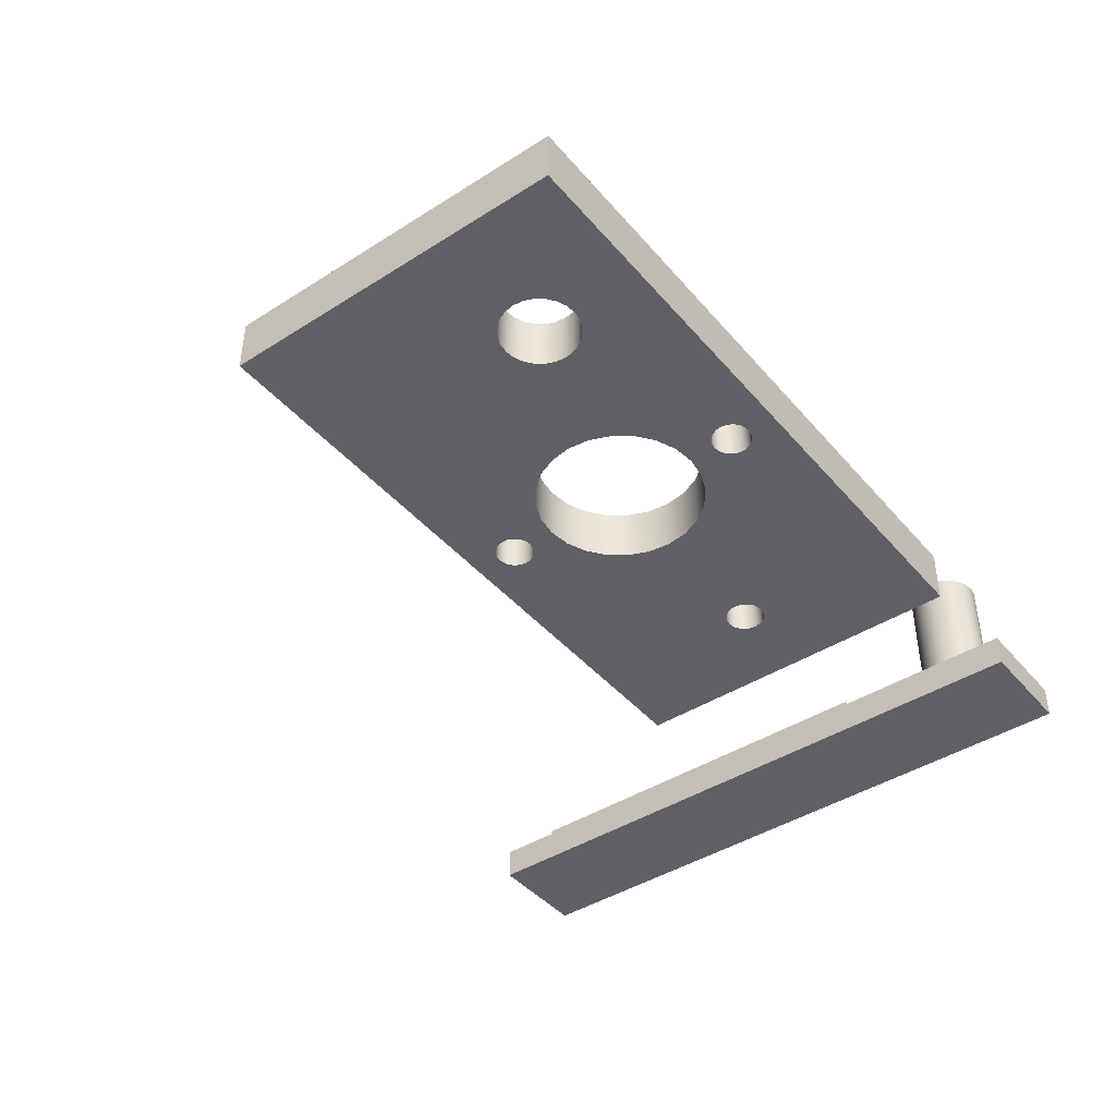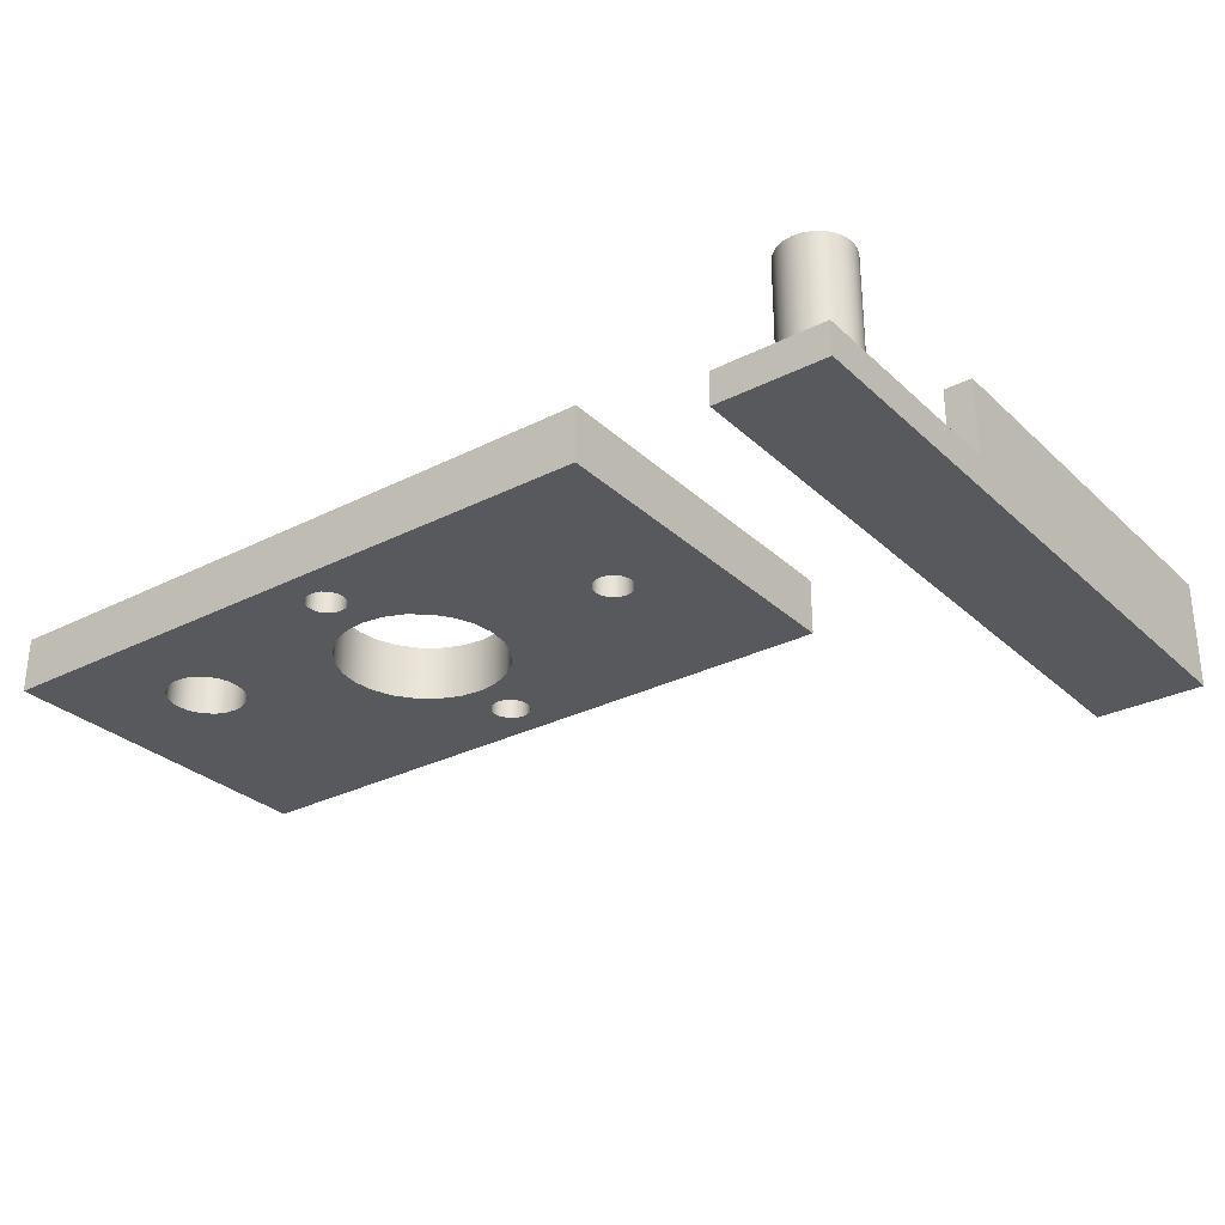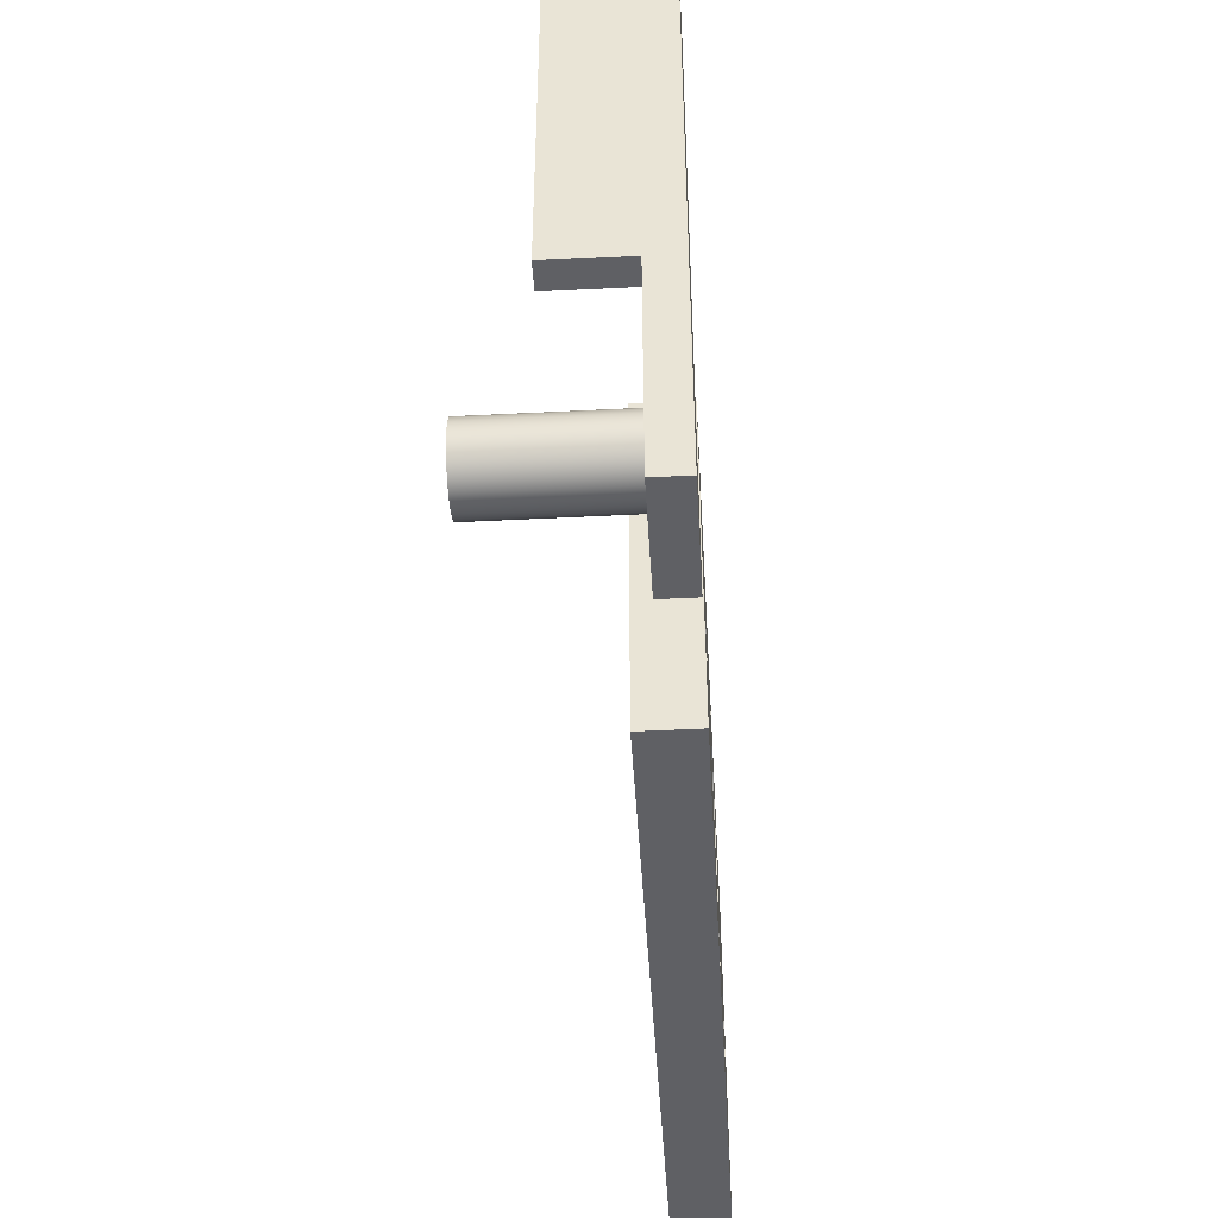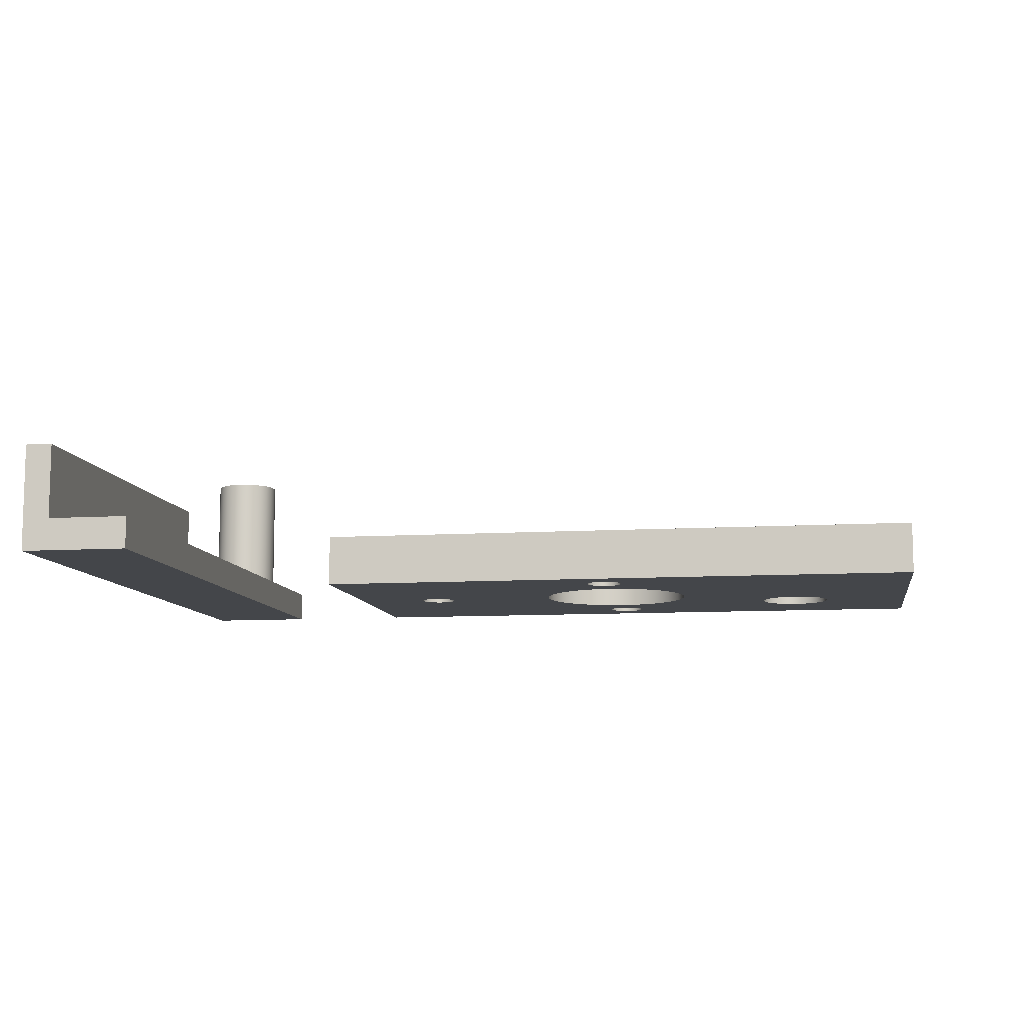
<metadata>
{"format":"obj","ext":"obj","renderer":"f3d","projection":"perspective","resolution":1024,"background":"white","views":[{"elev":-42.8,"azim":-52.9,"up":"+Z"},{"elev":-29.4,"azim":36.8,"up":"+Z"},{"elev":-44.7,"azim":93.4,"up":"+Y"},{"elev":-9.5,"azim":-170.8,"up":"+Z"}]}
</metadata>
<code>
g Body5
v 4.413 2.101 0.5
v 4.438 1.906 0.5
v 4.513 1.725 0.5
v 4.633 1.569 0.5
v 4.789 1.449 0.5
v 4.97 1.374 0.5
v 5.165 1.349 0.5
v 5.359 1.374 0.5
v 5.541 1.449 0.5
v 5.697 1.569 0.5
v 5.816 1.725 0.5
v 5.891 1.906 0.5
v 5.917 2.101 0.5
v 5.891 2.295 0.5
v 5.816 2.477 0.5
v 5.697 2.633 0.5
v 5.541 2.752 0.5
v 5.359 2.827 0.5
v 5.165 2.853 0.5
v 4.97 2.827 0.5
v 4.789 2.752 0.5
v 4.633 2.633 0.5
v 4.513 2.477 0.5
v 4.438 2.295 0.5
v 4.413 2.101 0
v 4.438 2.295 0
v 4.513 2.477 0
v 4.633 2.633 0
v 4.789 2.752 0
v 4.97 2.827 0
v 5.165 2.853 0
v 5.359 2.827 0
v 5.541 2.752 0
v 5.697 2.633 0
v 5.816 2.477 0
v 5.891 2.295 0
v 5.917 2.101 0
v 5.891 1.906 0
v 5.816 1.725 0
v 5.697 1.569 0
v 5.541 1.449 0
v 5.359 1.374 0
v 5.165 1.349 0
v 4.97 1.374 0
v 4.789 1.449 0
v 4.633 1.569 0
v 4.513 1.725 0
v 4.438 1.906 0
v 6.99 2.101 0.5
v 6.996 2.055 0.5
v 7.013 2.013 0.5
v 7.041 1.977 0.5
v 7.077 1.949 0.5
v 7.12 1.932 0.5
v 7.165 1.926 0.5
v 7.21 1.932 0.5
v 7.252 1.949 0.5
v 7.289 1.977 0.5
v 7.316 2.013 0.5
v 7.334 2.055 0.5
v 7.34 2.101 0.5
v 7.334 2.146 0.5
v 7.316 2.188 0.5
v 7.289 2.225 0.5
v 7.252 2.252 0.5
v 7.21 2.27 0.5
v 7.165 2.276 0.5
v 7.12 2.27 0.5
v 7.077 2.252 0.5
v 7.041 2.225 0.5
v 7.013 2.188 0.5
v 6.996 2.146 0.5
v 6.99 2.101 0
v 6.996 2.146 0
v 7.013 2.188 0
v 7.041 2.225 0
v 7.077 2.252 0
v 7.12 2.27 0
v 7.165 2.276 0
v 7.21 2.27 0
v 7.252 2.252 0
v 7.289 2.225 0
v 7.316 2.188 0
v 7.334 2.146 0
v 7.34 2.101 0
v 7.334 2.055 0
v 7.316 2.013 0
v 7.289 1.977 0
v 7.252 1.949 0
v 7.21 1.932 0
v 7.165 1.926 0
v 7.12 1.932 0
v 7.077 1.949 0
v 7.041 1.977 0
v 7.013 2.013 0
v 6.996 2.055 0
v 2.866 1.5 0.5
v 2.878 1.409 0.5
v 2.913 1.325 0.5
v 2.969 1.253 0.5
v 3.041 1.197 0.5
v 3.126 1.162 0.5
v 3.216 1.15 0.5
v 3.307 1.162 0.5
v 3.391 1.197 0.5
v 3.464 1.253 0.5
v 3.52 1.325 0.5
v 3.555 1.409 0.5
v 3.566 1.5 0.5
v 3.555 1.591 0.5
v 3.52 1.675 0.5
v 3.464 1.747 0.5
v 3.391 1.803 0.5
v 3.307 1.838 0.5
v 3.216 1.85 0.5
v 3.126 1.838 0.5
v 3.041 1.803 0.5
v 2.969 1.747 0.5
v 2.913 1.675 0.5
v 2.878 1.591 0.5
v 2.866 1.5 0
v 2.878 1.591 0
v 2.913 1.675 0
v 2.969 1.747 0
v 3.041 1.803 0
v 3.126 1.838 0
v 3.216 1.85 0
v 3.307 1.838 0
v 3.391 1.803 0
v 3.464 1.747 0
v 3.52 1.675 0
v 3.555 1.591 0
v 3.566 1.5 0
v 3.555 1.409 0
v 3.52 1.325 0
v 3.464 1.253 0
v 3.391 1.197 0
v 3.307 1.162 0
v 3.216 1.15 0
v 3.126 1.162 0
v 3.041 1.197 0
v 2.969 1.253 0
v 2.913 1.325 0
v 2.878 1.409 0
v 4.99 0.9258 0.5
v 4.996 0.8805 0.5
v 5.013 0.8383 0.5
v 5.041 0.802 0.5
v 5.077 0.7742 0.5
v 5.12 0.7567 0.5
v 5.165 0.7508 0.5
v 5.21 0.7567 0.5
v 5.252 0.7742 0.5
v 5.289 0.802 0.5
v 5.316 0.8383 0.5
v 5.334 0.8805 0.5
v 5.34 0.9258 0.5
v 5.334 0.9711 0.5
v 5.316 1.013 0.5
v 5.289 1.05 0.5
v 5.252 1.077 0.5
v 5.21 1.095 0.5
v 5.165 1.101 0.5
v 5.12 1.095 0.5
v 5.077 1.077 0.5
v 5.041 1.05 0.5
v 5.013 1.013 0.5
v 4.996 0.9711 0.5
v 4.99 0.9258 0
v 4.996 0.9711 0
v 5.013 1.013 0
v 5.041 1.05 0
v 5.077 1.077 0
v 5.12 1.095 0
v 5.165 1.101 0
v 5.21 1.095 0
v 5.252 1.077 0
v 5.289 1.05 0
v 5.316 1.013 0
v 5.334 0.9711 0
v 5.34 0.9258 0
v 5.334 0.8805 0
v 5.316 0.8383 0
v 5.289 0.802 0
v 5.252 0.7742 0
v 5.21 0.7567 0
v 5.165 0.7508 0
v 5.12 0.7567 0
v 5.077 0.7742 0
v 5.041 0.802 0
v 5.013 0.8383 0
v 4.996 0.8805 0
v 4.99 3.276 0.5
v 4.996 3.23 0.5
v 5.013 3.188 0.5
v 5.041 3.152 0.5
v 5.077 3.124 0.5
v 5.12 3.107 0.5
v 5.165 3.101 0.5
v 5.21 3.107 0.5
v 5.252 3.124 0.5
v 5.289 3.152 0.5
v 5.316 3.188 0.5
v 5.334 3.23 0.5
v 5.34 3.276 0.5
v 5.334 3.321 0.5
v 5.316 3.363 0.5
v 5.289 3.4 0.5
v 5.252 3.427 0.5
v 5.21 3.445 0.5
v 5.165 3.451 0.5
v 5.12 3.445 0.5
v 5.077 3.427 0.5
v 5.041 3.4 0.5
v 5.013 3.363 0.5
v 4.996 3.321 0.5
v 4.99 3.276 0
v 4.996 3.321 0
v 5.013 3.363 0
v 5.041 3.4 0
v 5.077 3.427 0
v 5.12 3.445 0
v 5.165 3.451 0
v 5.21 3.445 0
v 5.252 3.427 0
v 5.289 3.4 0
v 5.316 3.363 0
v 5.334 3.321 0
v 5.34 3.276 0
v 5.334 3.23 0
v 5.316 3.188 0
v 5.289 3.152 0
v 5.252 3.124 0
v 5.21 3.107 0
v 5.165 3.101 0
v 5.12 3.107 0
v 5.077 3.124 0
v 5.041 3.152 0
v 5.013 3.188 0
v 4.996 3.23 0
v 8.016 0.5 0
v 8.016 3.7 0
v 8.016 3.7 0.5
v 8.016 0.5 0.5
v 2.016 0.5 0
v 2.016 0.5 0.5
v 2.016 3.7 0
v 2.016 3.7 0.5
f 2 48 1
f 1 48 25
f 1 25 24
f 24 25 26
f 24 26 23
f 23 26 27
f 23 27 22
f 22 27 28
f 22 28 21
f 21 28 29
f 21 29 20
f 20 29 30
f 20 30 19
f 19 30 31
f 19 31 18
f 18 31 32
f 18 32 17
f 17 32 33
f 17 33 16
f 16 33 34
f 16 34 15
f 15 34 35
f 15 35 14
f 14 35 36
f 14 36 13
f 13 36 37
f 13 37 12
f 12 37 38
f 12 38 11
f 11 38 39
f 11 39 10
f 10 39 40
f 10 40 9
f 9 40 41
f 9 41 8
f 8 41 42
f 8 42 7
f 7 42 43
f 7 43 6
f 6 43 44
f 6 44 5
f 5 44 45
f 5 45 4
f 4 45 46
f 4 46 3
f 3 46 47
f 3 47 2
f 2 47 48
f 50 96 49
f 49 96 73
f 49 73 72
f 72 73 74
f 72 74 71
f 71 74 75
f 71 75 70
f 70 75 76
f 70 76 69
f 69 76 77
f 69 77 68
f 68 77 78
f 68 78 67
f 67 78 79
f 67 79 66
f 66 79 80
f 66 80 65
f 65 80 81
f 65 81 64
f 64 81 82
f 64 82 63
f 63 82 83
f 63 83 62
f 62 83 84
f 62 84 61
f 61 84 85
f 61 85 60
f 60 85 86
f 60 86 59
f 59 86 87
f 59 87 58
f 58 87 88
f 58 88 57
f 57 88 89
f 57 89 56
f 56 89 90
f 56 90 55
f 55 90 91
f 55 91 54
f 54 91 92
f 54 92 53
f 53 92 93
f 53 93 52
f 52 93 94
f 52 94 51
f 51 94 95
f 51 95 50
f 50 95 96
f 98 144 97
f 97 144 121
f 97 121 120
f 120 121 122
f 120 122 119
f 119 122 123
f 119 123 118
f 118 123 124
f 118 124 117
f 117 124 125
f 117 125 116
f 116 125 126
f 116 126 115
f 115 126 127
f 115 127 114
f 114 127 128
f 114 128 113
f 113 128 129
f 113 129 112
f 112 129 130
f 112 130 111
f 111 130 131
f 111 131 110
f 110 131 132
f 110 132 109
f 109 132 133
f 109 133 108
f 108 133 134
f 108 134 107
f 107 134 135
f 107 135 106
f 106 135 136
f 106 136 105
f 105 136 137
f 105 137 104
f 104 137 138
f 104 138 103
f 103 138 139
f 103 139 102
f 102 139 140
f 102 140 101
f 101 140 141
f 101 141 100
f 100 141 142
f 100 142 99
f 99 142 143
f 99 143 98
f 98 143 144
f 146 192 145
f 145 192 169
f 145 169 168
f 168 169 170
f 168 170 167
f 167 170 171
f 167 171 166
f 166 171 172
f 166 172 165
f 165 172 173
f 165 173 164
f 164 173 174
f 164 174 163
f 163 174 175
f 163 175 162
f 162 175 176
f 162 176 161
f 161 176 177
f 161 177 160
f 160 177 178
f 160 178 159
f 159 178 179
f 159 179 158
f 158 179 180
f 158 180 157
f 157 180 181
f 157 181 156
f 156 181 182
f 156 182 155
f 155 182 183
f 155 183 154
f 154 183 184
f 154 184 153
f 153 184 185
f 153 185 152
f 152 185 186
f 152 186 151
f 151 186 187
f 151 187 150
f 150 187 188
f 150 188 149
f 149 188 189
f 149 189 148
f 148 189 190
f 148 190 147
f 147 190 191
f 147 191 146
f 146 191 192
f 194 240 193
f 193 240 217
f 193 217 216
f 216 217 218
f 216 218 215
f 215 218 219
f 215 219 214
f 214 219 220
f 214 220 213
f 213 220 221
f 213 221 212
f 212 221 222
f 212 222 211
f 211 222 223
f 211 223 210
f 210 223 224
f 210 224 209
f 209 224 225
f 209 225 208
f 208 225 226
f 208 226 207
f 207 226 227
f 207 227 206
f 206 227 228
f 206 228 205
f 205 228 229
f 205 229 204
f 204 229 230
f 204 230 203
f 203 230 231
f 203 231 202
f 202 231 232
f 202 232 201
f 201 232 233
f 201 233 200
f 200 233 234
f 200 234 199
f 199 234 235
f 199 235 198
f 198 235 236
f 198 236 197
f 197 236 237
f 197 237 196
f 196 237 238
f 196 238 195
f 195 238 239
f 195 239 194
f 194 239 240
f 241 242 244
f 244 242 243
f 245 241 246
f 246 241 244
f 247 245 248
f 248 245 246
f 242 247 243
f 243 247 248
f 194 193 248
f 248 193 216
f 248 216 215
f 215 214 248
f 248 214 213
f 248 213 212
f 212 211 248
f 248 211 243
f 243 211 210
f 243 210 209
f 209 208 243
f 243 208 207
f 243 207 206
f 206 205 243
f 243 205 204
f 243 204 17
f 17 204 203
f 17 203 202
f 17 202 18
f 18 202 201
f 18 201 200
f 18 200 19
f 19 200 199
f 19 199 198
f 19 198 20
f 20 198 197
f 20 197 196
f 20 196 21
f 21 196 195
f 21 195 194
f 21 194 248
f 168 106 145
f 145 106 105
f 145 105 146
f 146 105 104
f 146 104 147
f 147 104 148
f 148 104 103
f 148 103 246
f 246 103 102
f 246 102 101
f 168 167 106
f 106 167 107
f 107 167 5
f 107 5 108
f 108 5 4
f 108 4 109
f 109 4 3
f 109 3 110
f 110 3 111
f 111 3 2
f 111 2 112
f 112 2 113
f 113 2 1
f 113 1 114
f 114 1 24
f 114 24 115
f 115 24 23
f 115 23 248
f 248 23 22
f 248 22 21
f 167 166 5
f 5 166 6
f 6 166 165
f 6 165 164
f 6 164 7
f 7 164 163
f 7 163 162
f 7 162 8
f 8 162 161
f 8 161 160
f 8 160 9
f 9 160 159
f 9 159 158
f 9 158 244
f 244 158 157
f 244 157 156
f 156 155 244
f 244 155 154
f 244 154 153
f 153 152 244
f 244 152 151
f 244 151 246
f 246 151 150
f 246 150 149
f 149 148 246
f 98 97 246
f 246 97 120
f 246 120 248
f 248 120 119
f 248 119 118
f 118 117 248
f 248 117 116
f 248 116 115
f 101 100 246
f 246 100 99
f 246 99 98
f 50 49 13
f 13 49 72
f 13 72 14
f 14 72 71
f 14 71 70
f 70 69 14
f 14 69 15
f 15 69 68
f 15 68 16
f 16 68 67
f 16 67 243
f 243 67 66
f 243 66 65
f 65 64 243
f 243 64 63
f 243 63 62
f 62 61 243
f 243 61 244
f 244 61 60
f 244 60 59
f 59 58 244
f 244 58 57
f 244 57 56
f 56 55 244
f 244 55 10
f 244 10 9
f 55 54 10
f 10 54 11
f 11 54 53
f 11 53 12
f 12 53 52
f 12 52 51
f 51 50 12
f 12 50 13
f 17 16 243
f 218 217 247
f 247 217 240
f 247 240 29
f 29 240 239
f 29 239 238
f 29 238 30
f 30 238 237
f 30 237 236
f 30 236 31
f 31 236 235
f 31 235 234
f 31 234 32
f 32 234 233
f 32 233 232
f 32 232 33
f 33 232 231
f 33 231 230
f 33 230 242
f 242 230 229
f 242 229 228
f 228 227 242
f 242 227 226
f 242 226 225
f 225 224 242
f 242 224 223
f 242 223 247
f 247 223 222
f 247 222 221
f 221 220 247
f 247 220 219
f 247 219 218
f 192 137 169
f 169 137 136
f 169 136 170
f 170 136 171
f 171 136 135
f 171 135 45
f 45 135 134
f 45 134 46
f 46 134 133
f 46 133 47
f 47 133 132
f 47 132 131
f 137 192 138
f 138 192 191
f 138 191 190
f 189 245 190
f 190 245 139
f 190 139 138
f 189 188 245
f 245 188 187
f 245 187 241
f 241 187 186
f 241 186 185
f 185 184 241
f 241 184 183
f 241 183 182
f 182 181 241
f 241 181 180
f 241 180 41
f 41 180 179
f 41 179 178
f 41 178 42
f 42 178 177
f 42 177 176
f 42 176 43
f 43 176 175
f 43 175 174
f 43 174 44
f 44 174 173
f 44 173 172
f 44 172 45
f 45 172 171
f 122 121 245
f 245 121 144
f 245 144 143
f 143 142 245
f 245 142 141
f 245 141 140
f 140 139 245
f 47 131 48
f 48 131 130
f 48 130 129
f 48 129 25
f 25 129 128
f 25 128 26
f 26 128 127
f 26 127 27
f 27 127 247
f 27 247 28
f 28 247 29
f 127 126 247
f 247 126 125
f 247 125 124
f 124 123 247
f 247 123 122
f 247 122 245
f 74 73 37
f 37 73 96
f 37 96 38
f 38 96 95
f 38 95 94
f 94 93 38
f 38 93 39
f 39 93 92
f 39 92 40
f 40 92 91
f 40 91 241
f 241 91 90
f 241 90 89
f 89 88 241
f 241 88 87
f 241 87 86
f 86 85 241
f 241 85 242
f 242 85 84
f 242 84 83
f 83 82 242
f 242 82 81
f 242 81 80
f 80 79 242
f 242 79 34
f 242 34 33
f 79 78 34
f 34 78 35
f 35 78 77
f 35 77 36
f 36 77 76
f 36 76 75
f 75 74 36
f 36 74 37
f 41 40 241
g Body6
v 9.949 6.5 0.3
v 9.949 2.59 0.3
v 9.949 2.59 1
v 9.949 6.5 1
v 10.2 2.59 0.3
v 10.2 2.59 1
v 10.2 6.5 0
v 9.949 6.5 0
v 10.2 6.5 1
v 9.374 1.199 1.5
v 9.385 1.283 1.5
v 9.417 1.361 1.5
v 9.469 1.429 1.5
v 9.536 1.48 1.5
v 9.615 1.513 1.5
v 9.699 1.524 1.5
v 9.783 1.513 1.5
v 9.861 1.48 1.5
v 9.929 1.429 1.5
v 9.98 1.361 1.5
v 10.01 1.283 1.5
v 10.02 1.199 1.5
v 10.01 1.115 1.5
v 9.98 1.036 1.5
v 9.929 0.9692 1.5
v 9.861 0.9175 1.5
v 9.783 0.8851 1.5
v 9.699 0.874 1.5
v 9.615 0.8851 1.5
v 9.536 0.9175 1.5
v 9.469 0.9692 1.5
v 9.417 1.036 1.5
v 9.385 1.115 1.5
v 9.374 1.199 0.3
v 9.385 1.115 0.3
v 9.417 1.036 0.3
v 9.469 0.9692 0.3
v 9.536 0.9175 0.3
v 9.615 0.8851 0.3
v 9.699 0.874 0.3
v 9.783 0.8851 0.3
v 9.861 0.9175 0.3
v 9.929 0.9692 0.3
v 9.98 1.036 0.3
v 10.01 1.115 0.3
v 10.02 1.199 0.3
v 10.01 1.283 0.3
v 9.98 1.361 0.3
v 9.929 1.429 0.3
v 9.861 1.48 0.3
v 9.783 1.513 0.3
v 9.699 1.524 0.3
v 9.615 1.513 0.3
v 9.536 1.48 0.3
v 9.469 1.429 0.3
v 9.417 1.361 0.3
v 9.385 1.283 0.3
v 10.2 0.5 0
v 10.2 0.5 0.3
v 9.199 0.5 0
v 9.199 0.5 0.3
v 9.199 6.5 0
v 9.199 6.5 0.3
f 249 250 252
f 252 250 251
f 250 253 251
f 251 253 254
f 256 249 255
f 255 249 257
f 257 249 252
f 251 254 252
f 252 254 257
f 259 305 258
f 258 305 282
f 258 282 281
f 281 282 283
f 281 283 280
f 280 283 284
f 280 284 279
f 279 284 285
f 279 285 278
f 278 285 286
f 278 286 277
f 277 286 287
f 277 287 276
f 276 287 288
f 276 288 275
f 275 288 289
f 275 289 274
f 274 289 290
f 274 290 273
f 273 290 291
f 273 291 272
f 272 291 292
f 272 292 271
f 271 292 293
f 271 293 270
f 270 293 294
f 270 294 269
f 269 294 295
f 269 295 268
f 268 295 296
f 268 296 267
f 267 296 297
f 267 297 266
f 266 297 298
f 266 298 265
f 265 298 299
f 265 299 264
f 264 299 300
f 264 300 263
f 263 300 301
f 263 301 262
f 262 301 302
f 262 302 261
f 261 302 303
f 261 303 260
f 260 303 304
f 260 304 259
f 259 304 305
f 281 271 258
f 258 271 270
f 258 270 259
f 259 270 269
f 259 269 260
f 260 269 268
f 260 268 261
f 261 268 267
f 261 267 262
f 262 267 266
f 262 266 263
f 263 266 265
f 263 265 264
f 271 281 272
f 272 281 280
f 272 280 273
f 273 280 279
f 273 279 274
f 274 279 278
f 274 278 275
f 275 278 277
f 275 277 276
f 307 306 253
f 253 306 255
f 253 255 257
f 257 254 253
f 308 306 309
f 309 306 307
f 310 308 311
f 311 308 309
f 256 310 249
f 249 310 311
f 283 282 309
f 309 282 305
f 309 305 311
f 311 305 304
f 311 304 303
f 303 302 311
f 311 302 301
f 311 301 250
f 250 301 300
f 250 300 299
f 299 298 250
f 250 298 297
f 250 297 296
f 296 295 250
f 250 295 253
f 253 295 294
f 253 294 307
f 307 294 293
f 307 293 292
f 292 291 307
f 307 291 290
f 307 290 289
f 289 288 307
f 307 288 309
f 309 288 287
f 309 287 286
f 286 285 309
f 309 285 284
f 309 284 283
f 250 249 311
f 255 306 256
f 256 306 308
f 256 308 310

</code>
